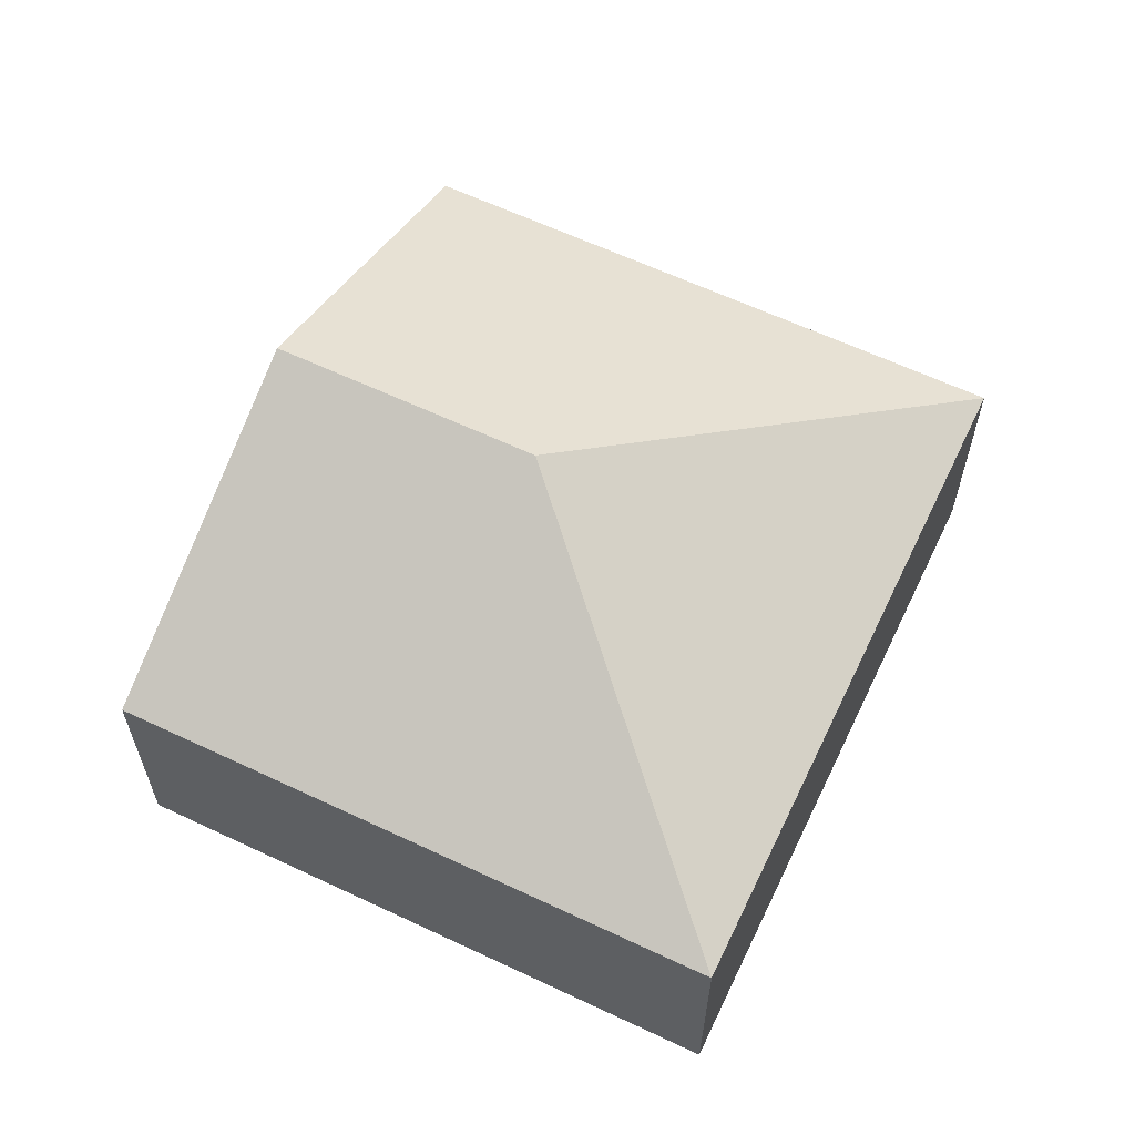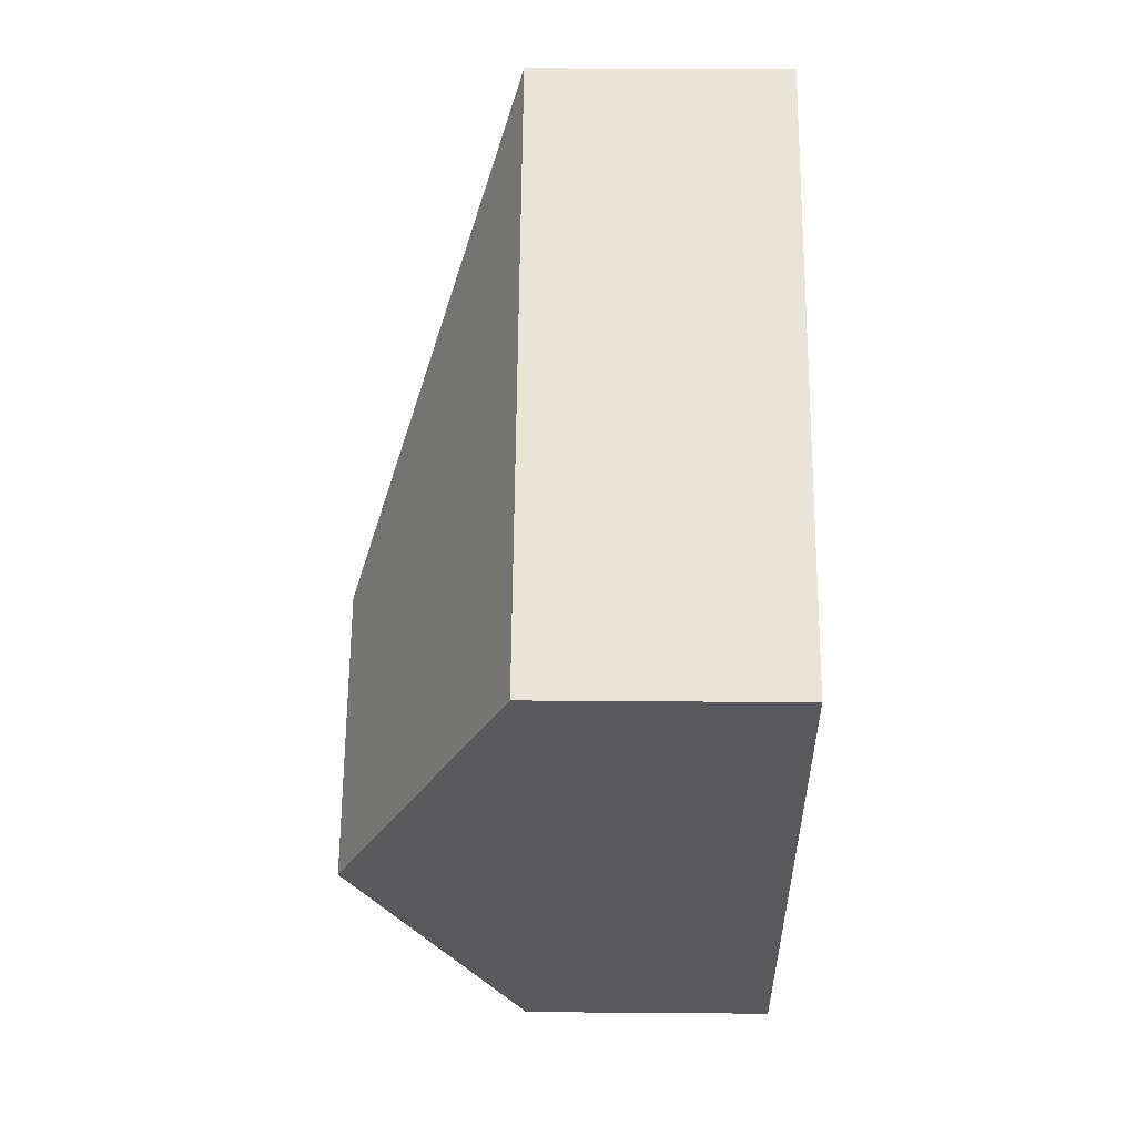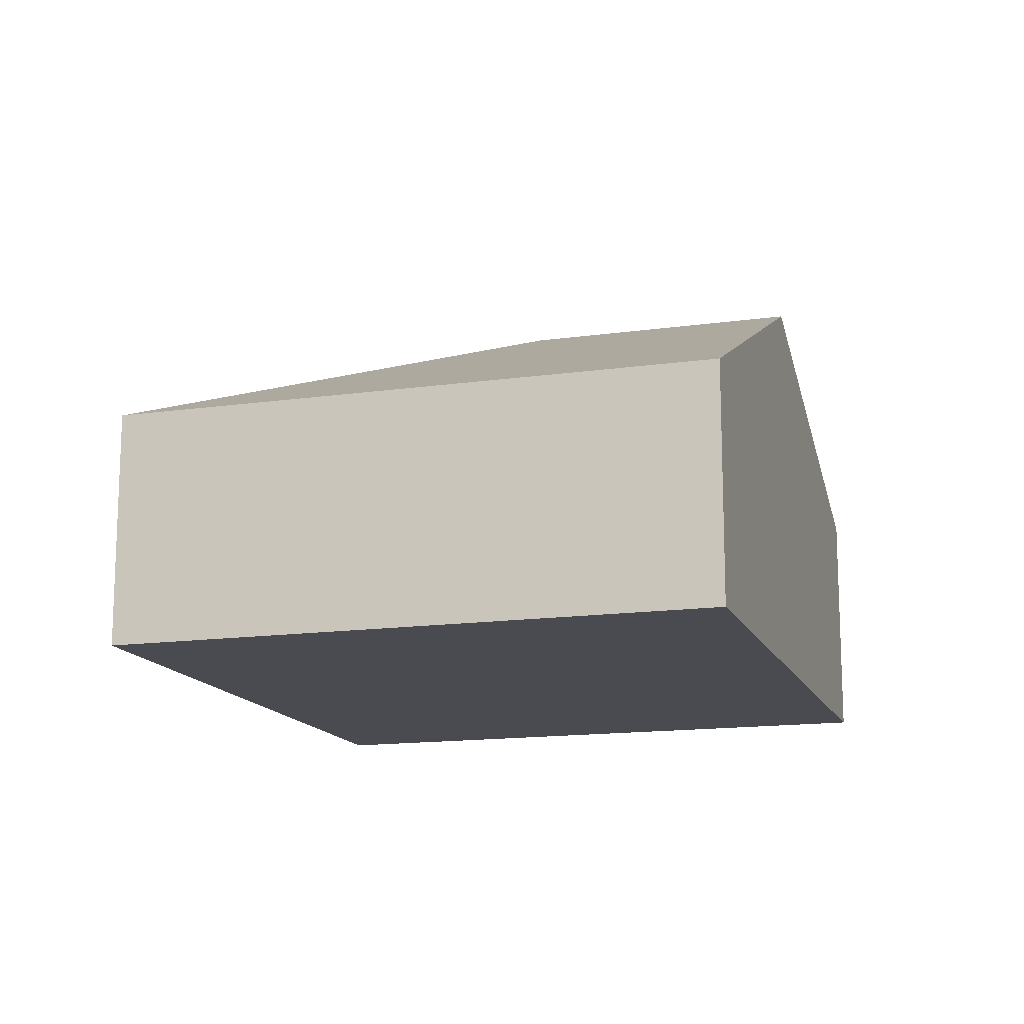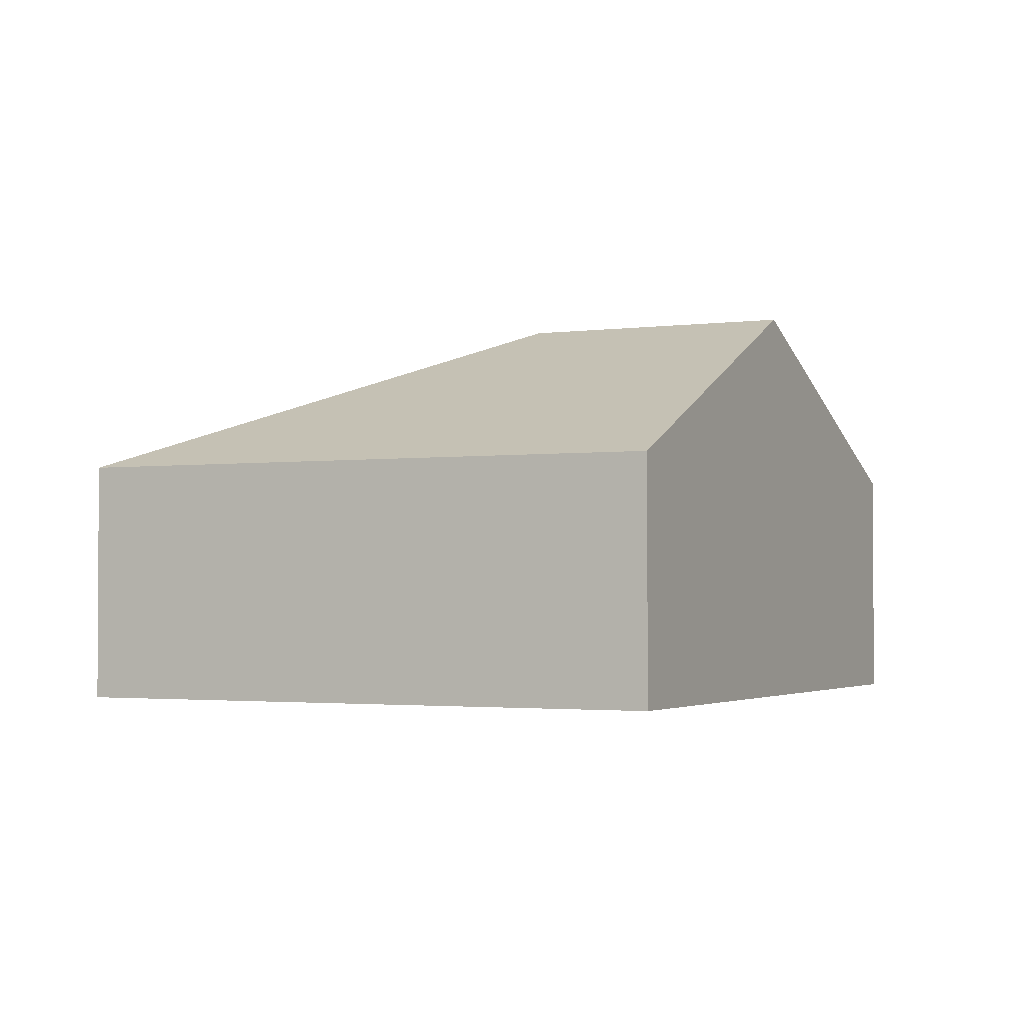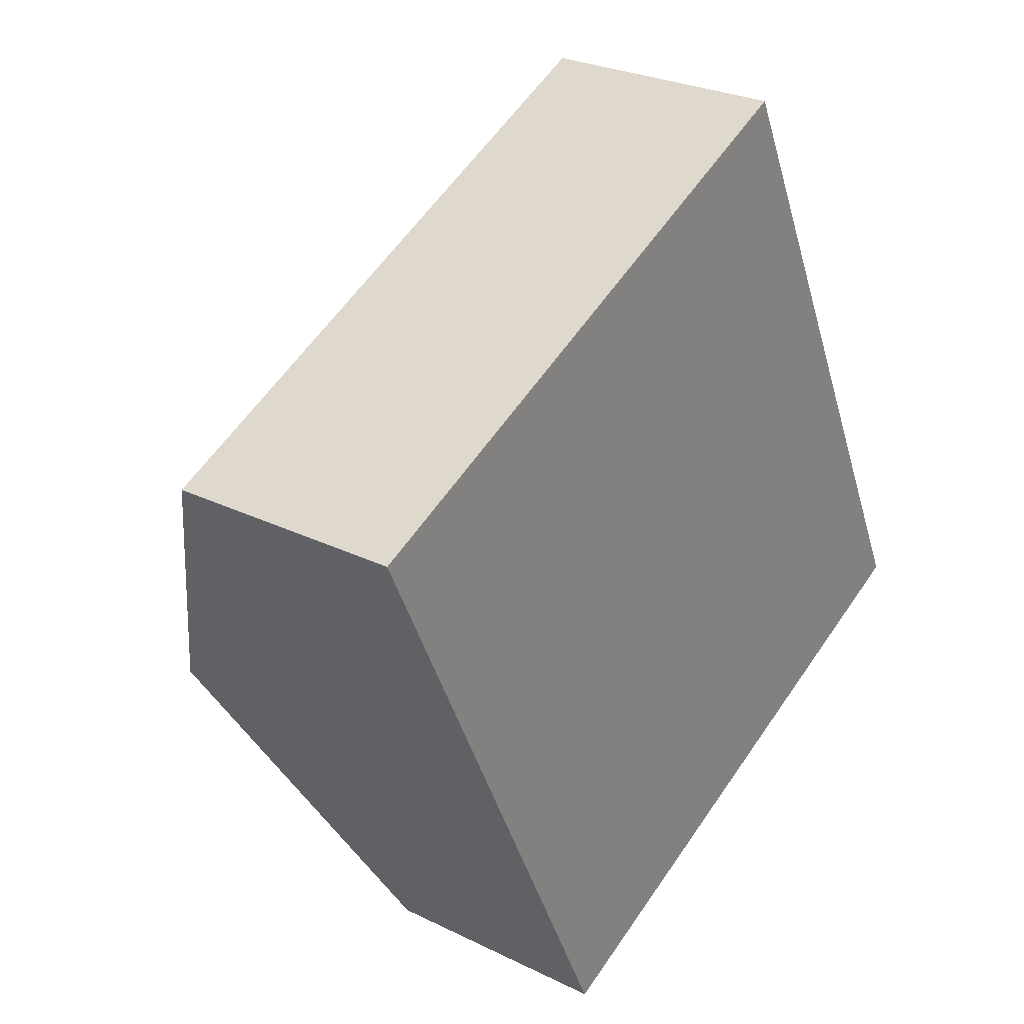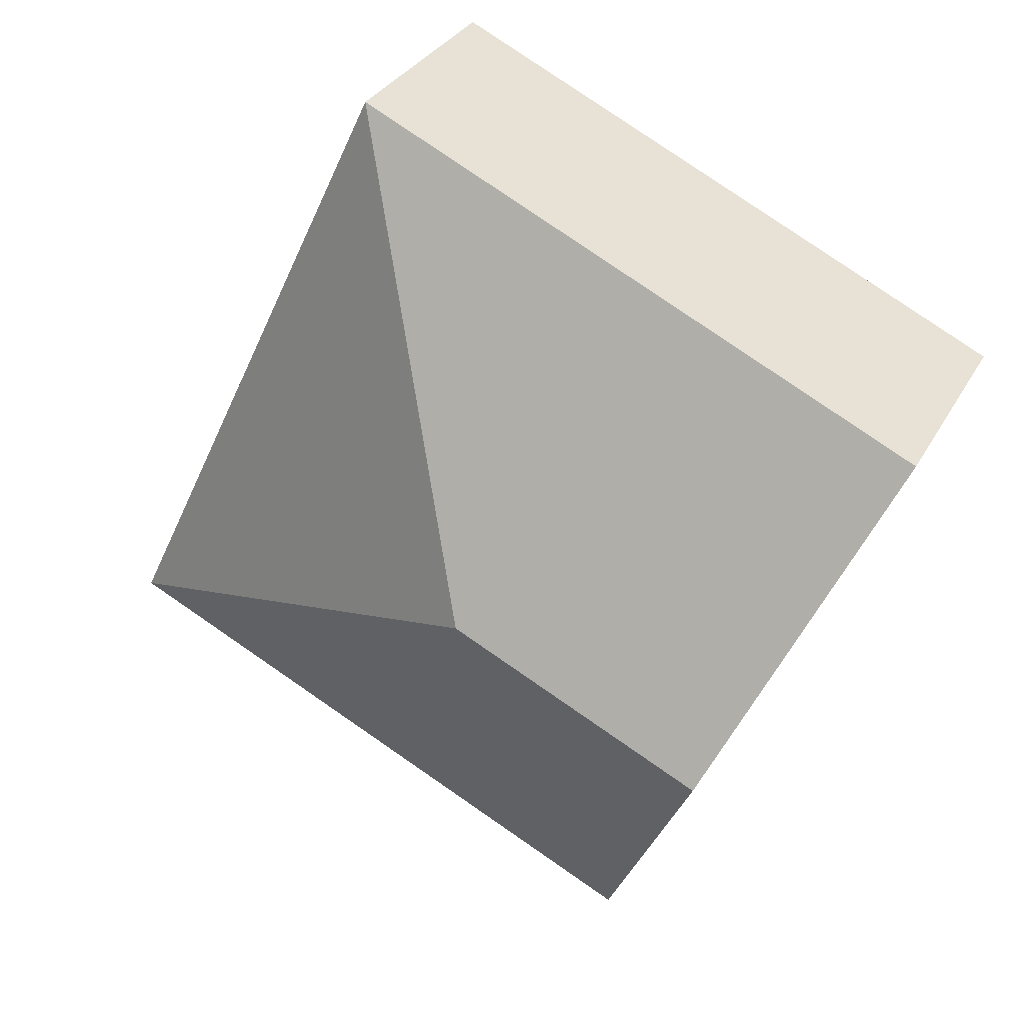
<metadata>
{"format":"obj","ext":"obj","renderer":"f3d","projection":"perspective","resolution":1024,"background":"white","views":[{"elev":62.2,"azim":0.4,"up":"+Y"},{"elev":35.4,"azim":-89.4,"up":"+Z"},{"elev":-14.6,"azim":171.9,"up":"+Y"},{"elev":-2.1,"azim":-178.7,"up":"+Y"},{"elev":26.6,"azim":-52.3,"up":"+Z"},{"elev":31.4,"azim":-155.6,"up":"+Z"}]}
</metadata>
<code>
v  1.15 3.124 -2.443
v  6.709 1.876 -2.81
v  2.299 1.876 -4.886
v  3.117 3.124 -1.517
v  4.41 1.876 2.075
v  0 1.875 1.148e-16
v  2.299 2.992e-16 -4.886
v  1.15 1.496e-16 -2.443
v  0 0 0
v  4.41 -1.271e-16 2.075
v  6.709 1.721e-16 -2.81
g defaultobject
f 1 2 3
f 2 1 4
f 5 1 6
f 1 5 4
f 4 5 2
f 7 1 3
f 1 7 8
f 1 8 6
f 6 8 9
f 6 10 5
f 10 6 9
f 10 2 5
f 2 10 11
f 11 3 2
f 3 11 7
f 8 10 9
f 10 8 7
f 10 7 11

</code>
